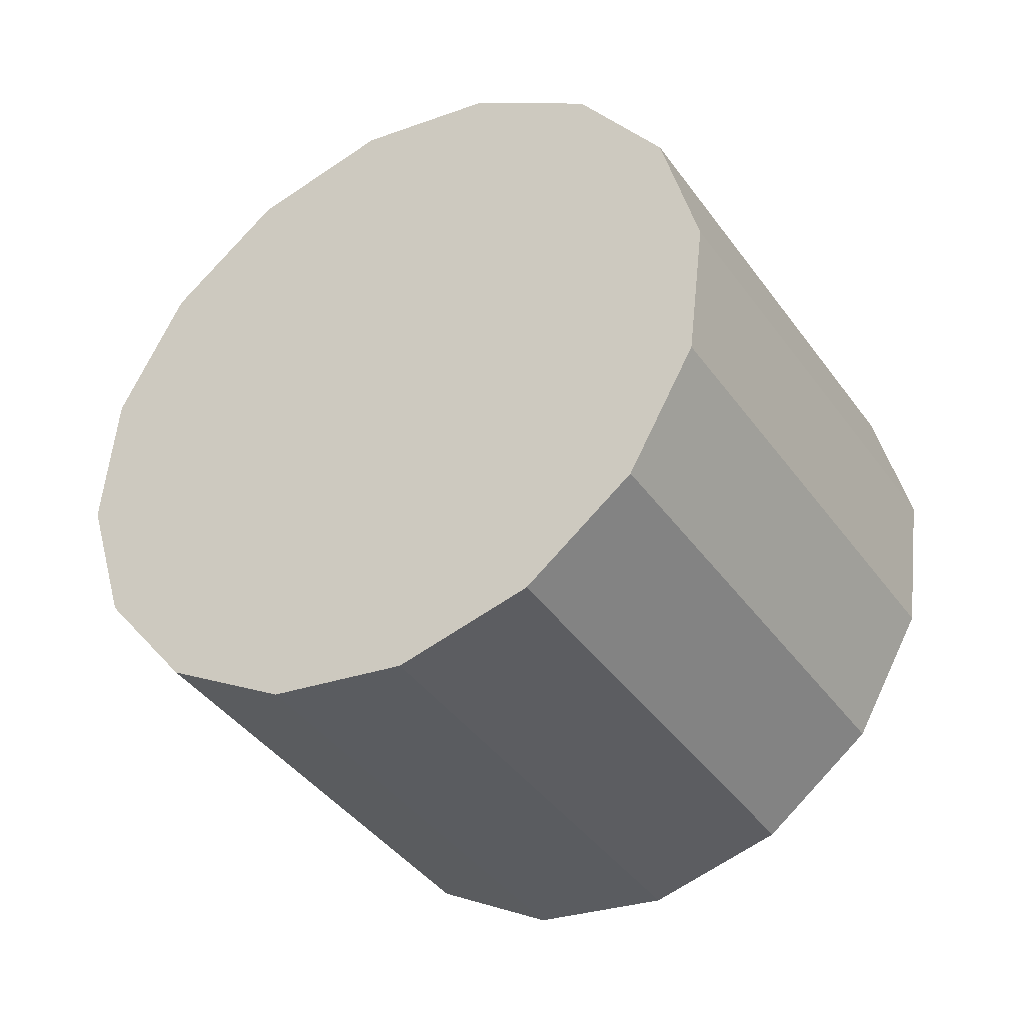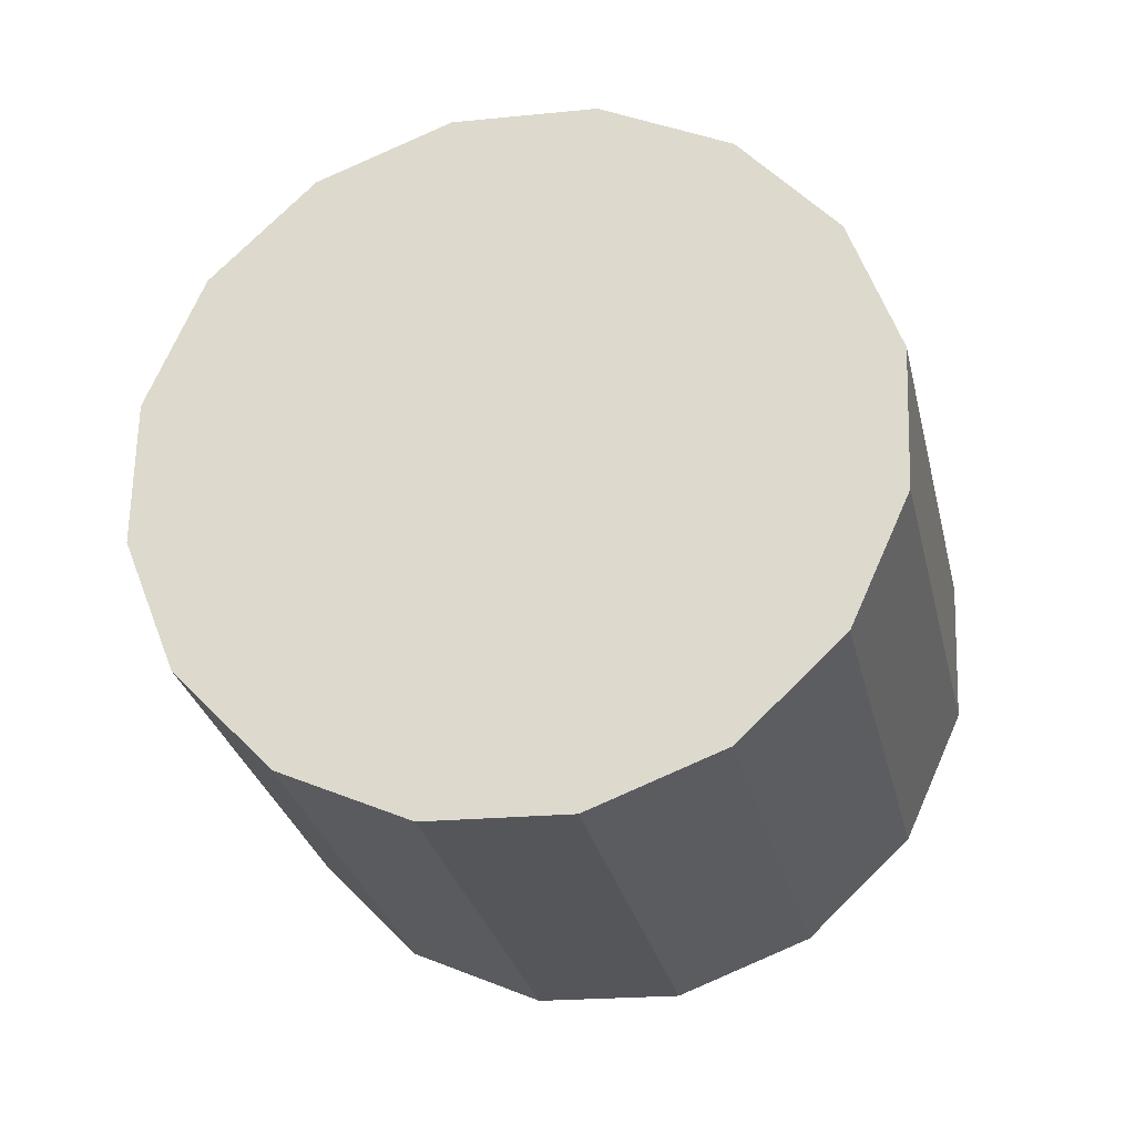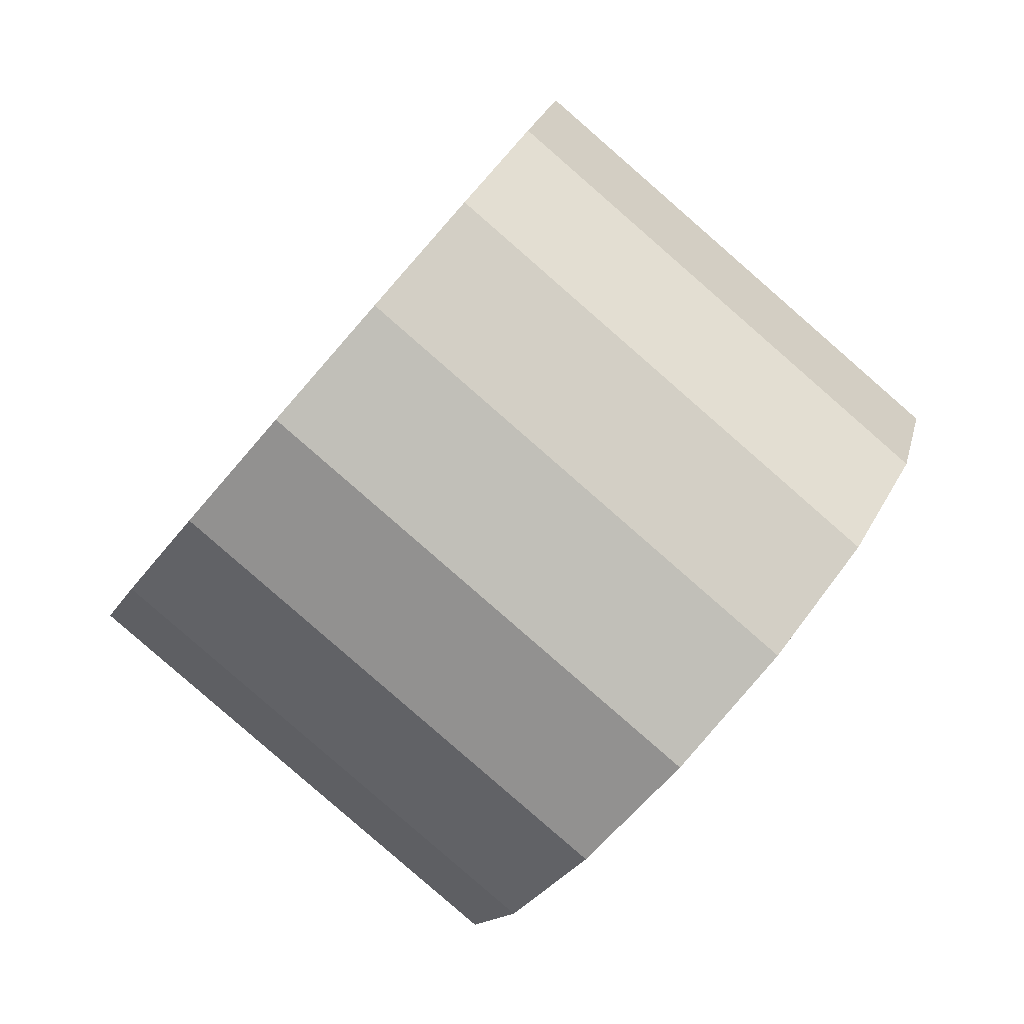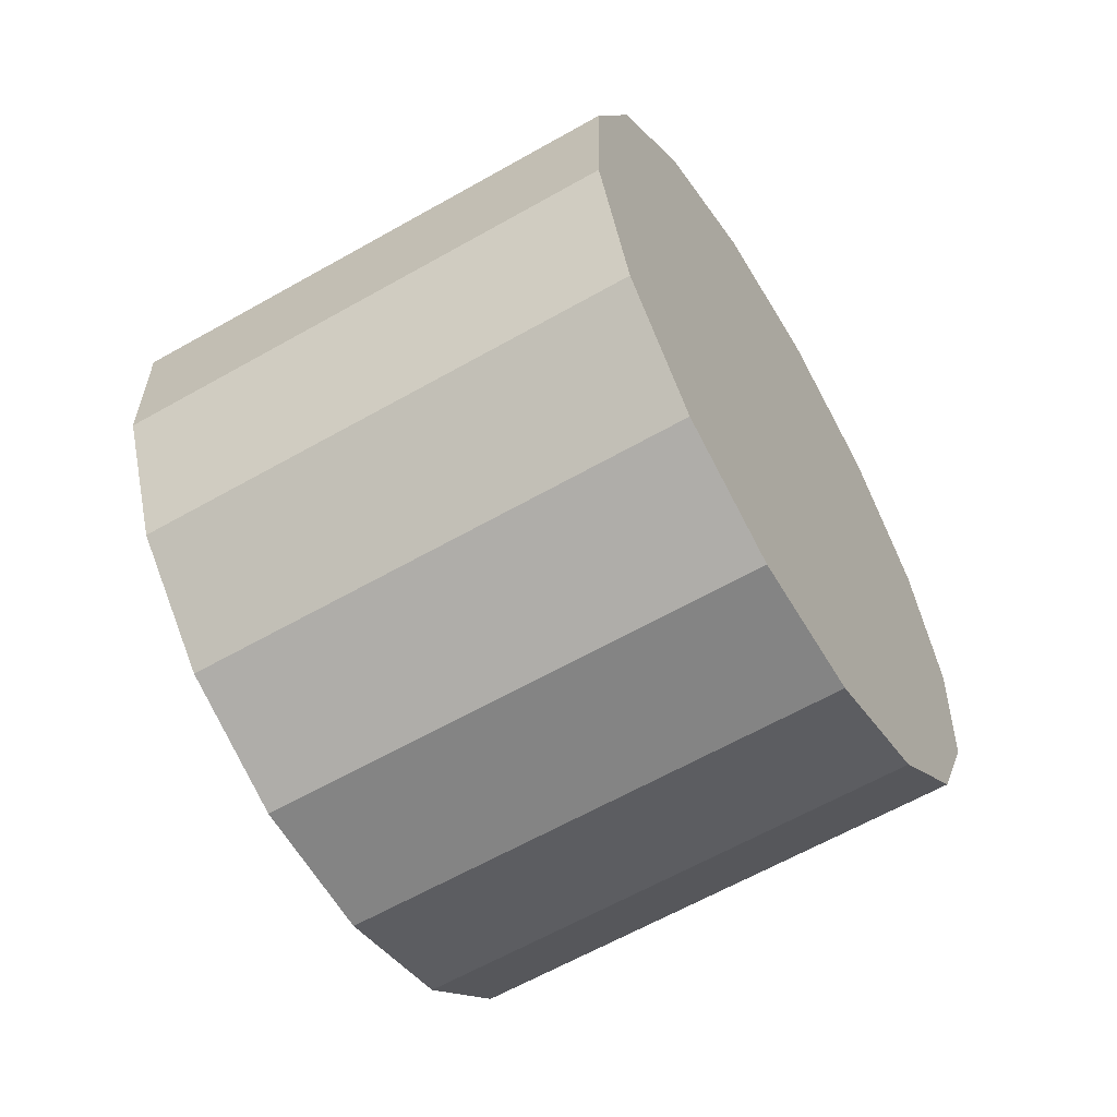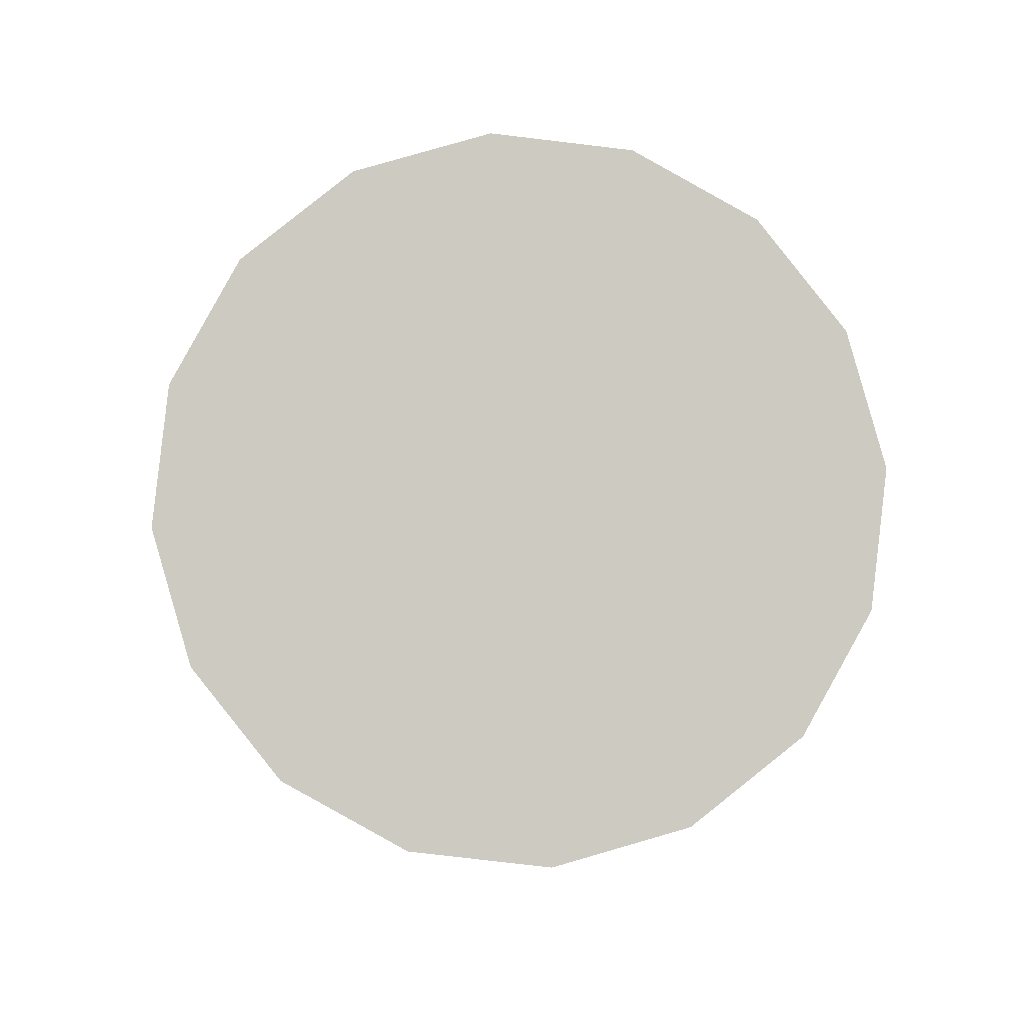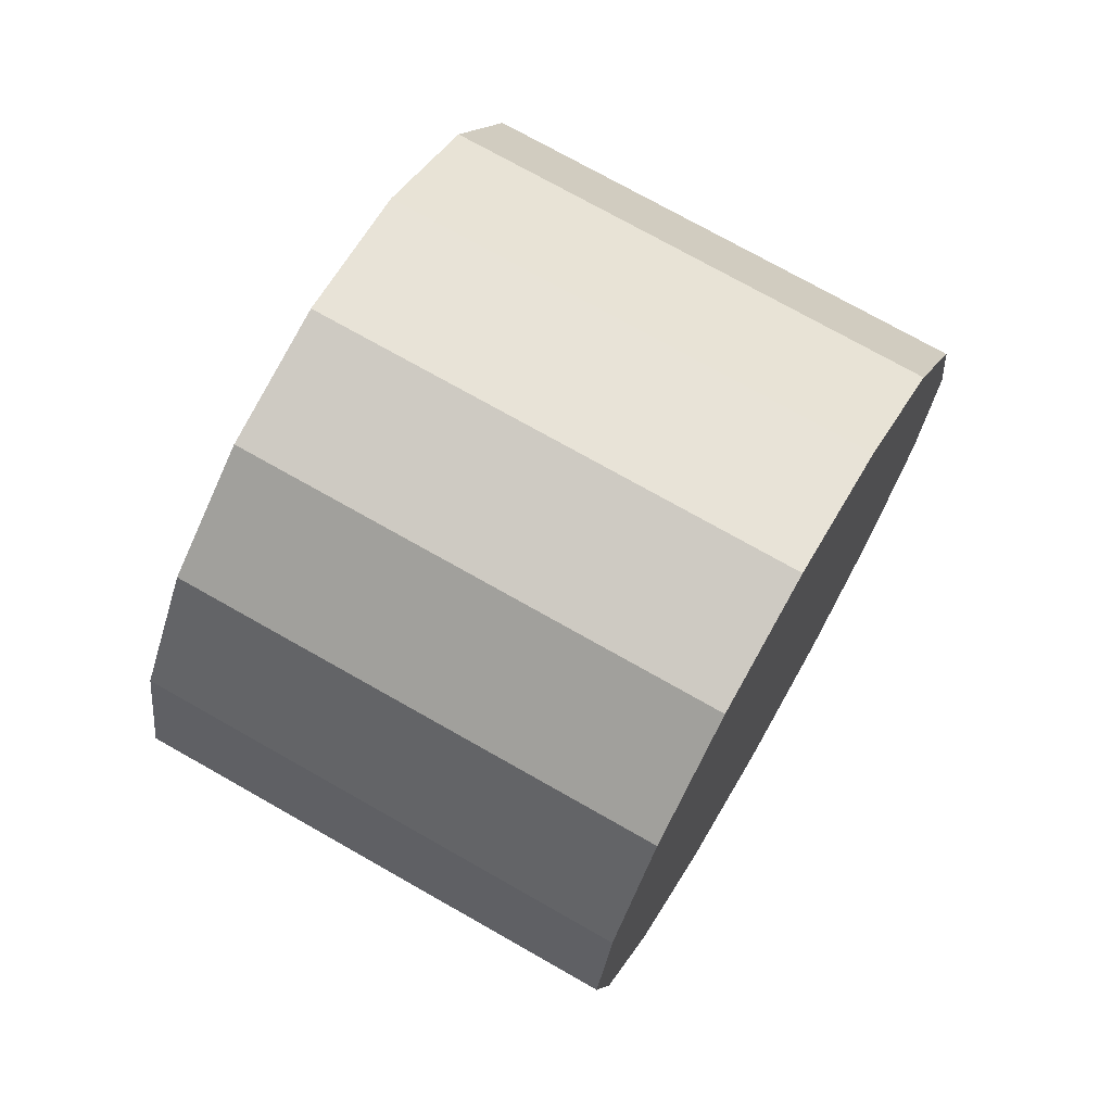
<metadata>
{"format":"obj","ext":"obj","renderer":"f3d","projection":"perspective","resolution":1024,"background":"white","views":[{"elev":-14.7,"azim":-26.3,"up":"+Y"},{"elev":-46.3,"azim":133.1,"up":"+Y"},{"elev":-52.0,"azim":-5.9,"up":"+Y"},{"elev":-18.2,"azim":-125.4,"up":"+Y"},{"elev":-23.0,"azim":118.7,"up":"+Y"},{"elev":-31.2,"azim":-30.5,"up":"+Z"}]}
</metadata>
<code>
o Cylinder.086_Cylinder.1875
v -0.962 0.453 0.2624
v 0.6533 -0.2251 -0.7024
v -1.292 0.2038 -0.1144
v 0.3236 -0.4743 -1.079
v -1.599 -0.2038 -0.3428
v 0.01613 -0.8819 -1.308
v -1.838 -0.7077 -0.3879
v -0.2223 -1.386 -1.353
v -1.971 -1.231 -0.2428
v -0.3555 -1.909 -1.208
v -1.978 -1.695 0.07025
v -0.363 -2.373 -0.8945
v -1.859 -2.027 0.5037
v -0.2438 -2.705 -0.4611
v -1.631 -2.179 0.9915
v -0.01605 -2.857 0.02675
v -1.33 -2.126 1.459
v 0.2857 -2.804 0.4947
v -1 -1.877 1.836
v 0.6154 -2.555 0.8715
v -0.6925 -1.469 2.065
v 0.9228 -2.147 1.1
v -0.454 -0.9652 2.11
v 1.161 -1.643 1.145
v -0.3209 -0.4417 1.965
v 1.294 -1.12 0.9999
v -0.3133 0.02172 1.652
v 1.302 -0.6564 0.6869
v -0.4325 0.3545 1.218
v 1.183 -0.3237 0.2534
v -0.6603 0.5059 0.7304
v 0.955 -0.1722 -0.2344
f 2 3 1
f 4 5 3
f 6 7 5
f 8 9 7
f 10 11 9
f 12 13 11
f 14 15 13
f 16 17 15
f 17 20 19
f 20 21 19
f 22 23 21
f 24 25 23
f 26 27 25
f 27 30 29
f 22 14 6
f 30 31 29
f 32 1 31
f 7 15 23
f 2 4 3
f 4 6 5
f 6 8 7
f 8 10 9
f 10 12 11
f 12 14 13
f 14 16 15
f 16 18 17
f 17 18 20
f 20 22 21
f 22 24 23
f 24 26 25
f 26 28 27
f 27 28 30
f 6 4 2
f 2 32 6
f 32 30 6
f 30 28 26
f 26 24 22
f 22 20 14
f 20 18 14
f 18 16 14
f 14 12 10
f 10 8 6
f 30 26 6
f 26 22 6
f 14 10 6
f 30 32 31
f 32 2 1
f 31 1 7
f 1 3 7
f 3 5 7
f 7 9 15
f 9 11 15
f 11 13 15
f 15 17 19
f 19 21 23
f 23 25 27
f 27 29 31
f 15 19 23
f 23 27 31
f 31 7 23

</code>
